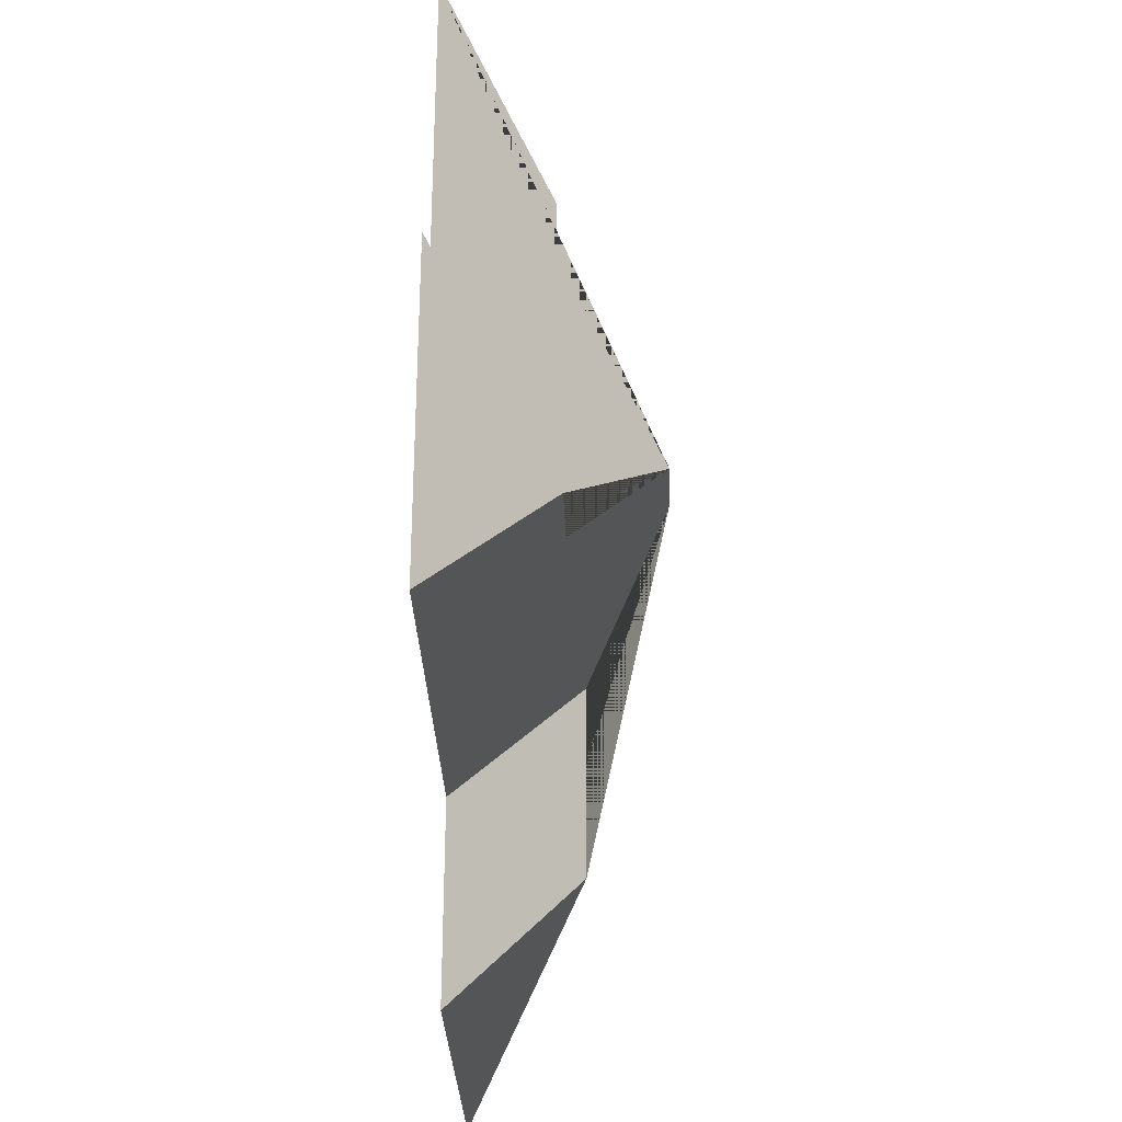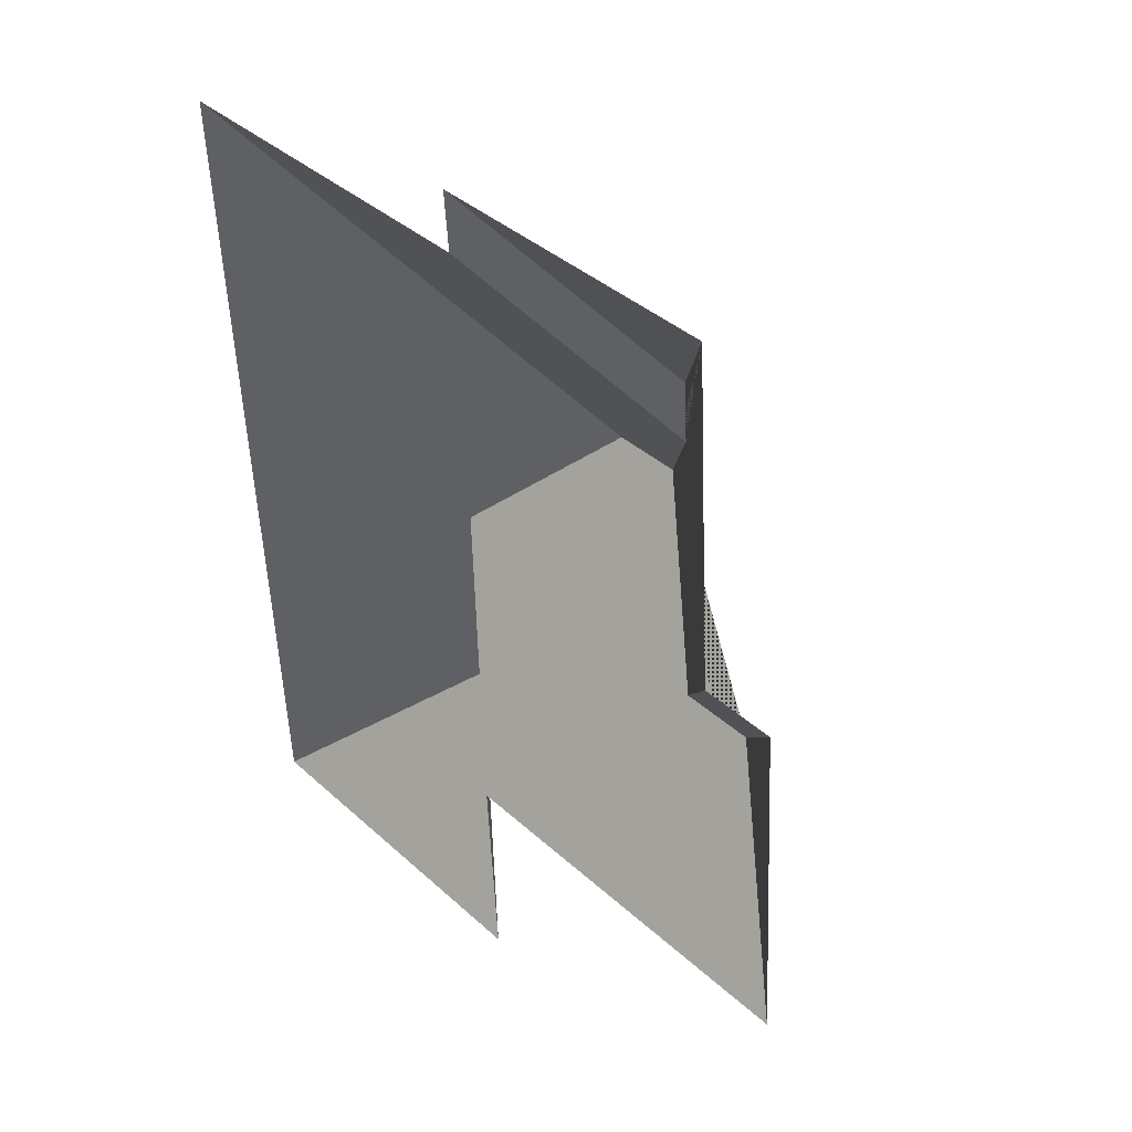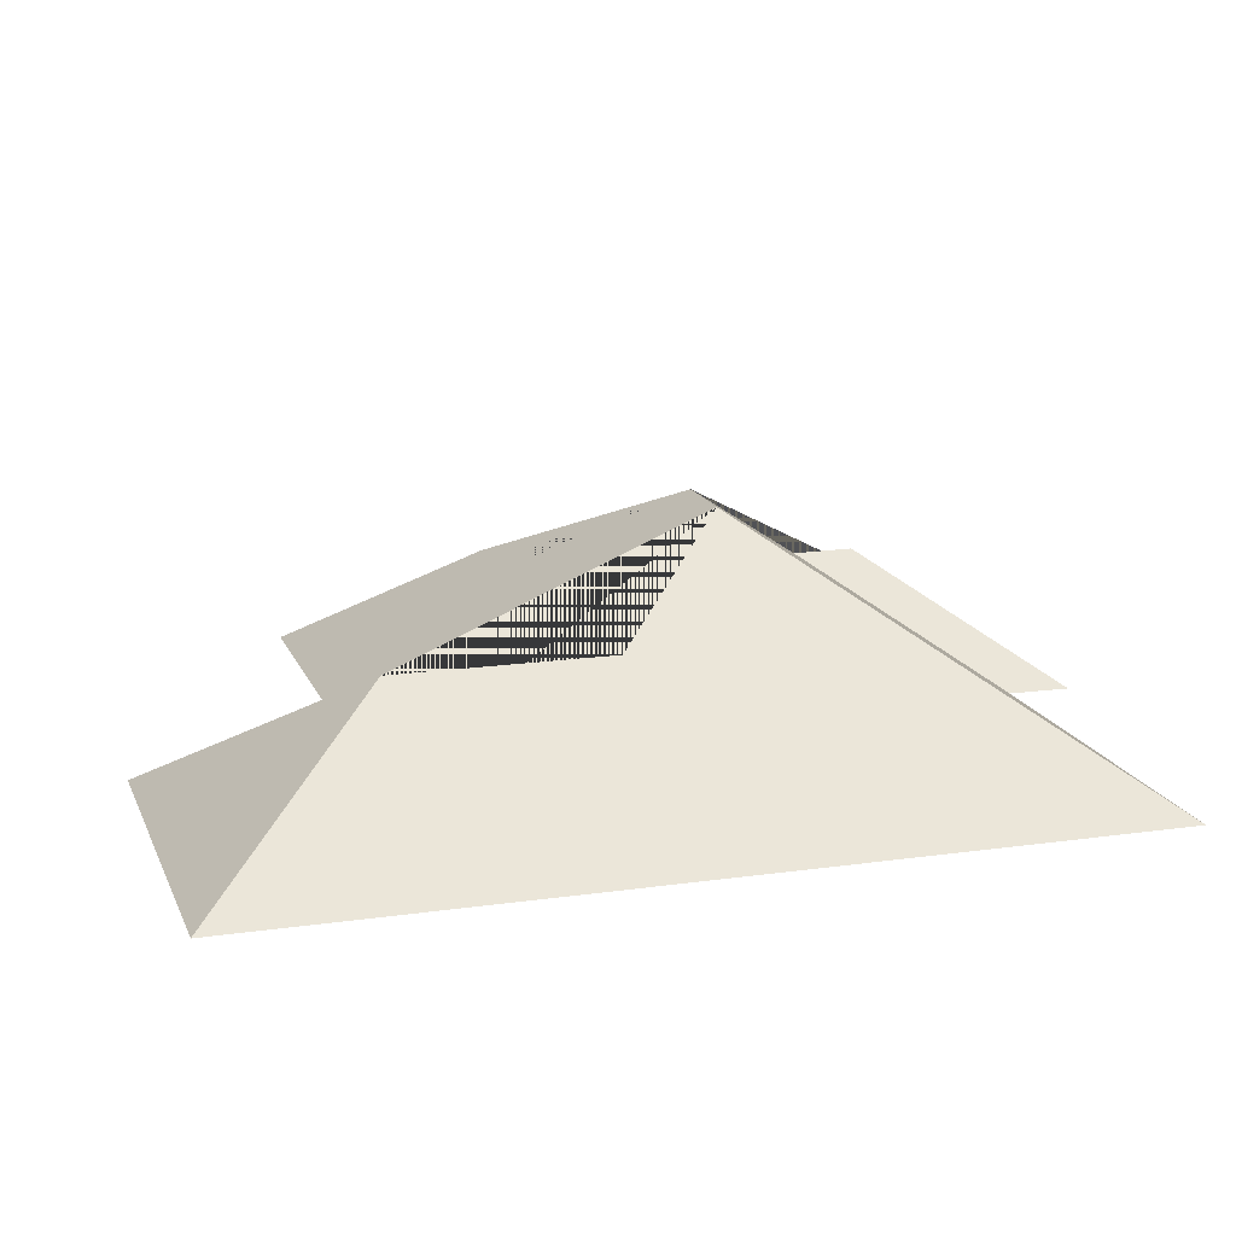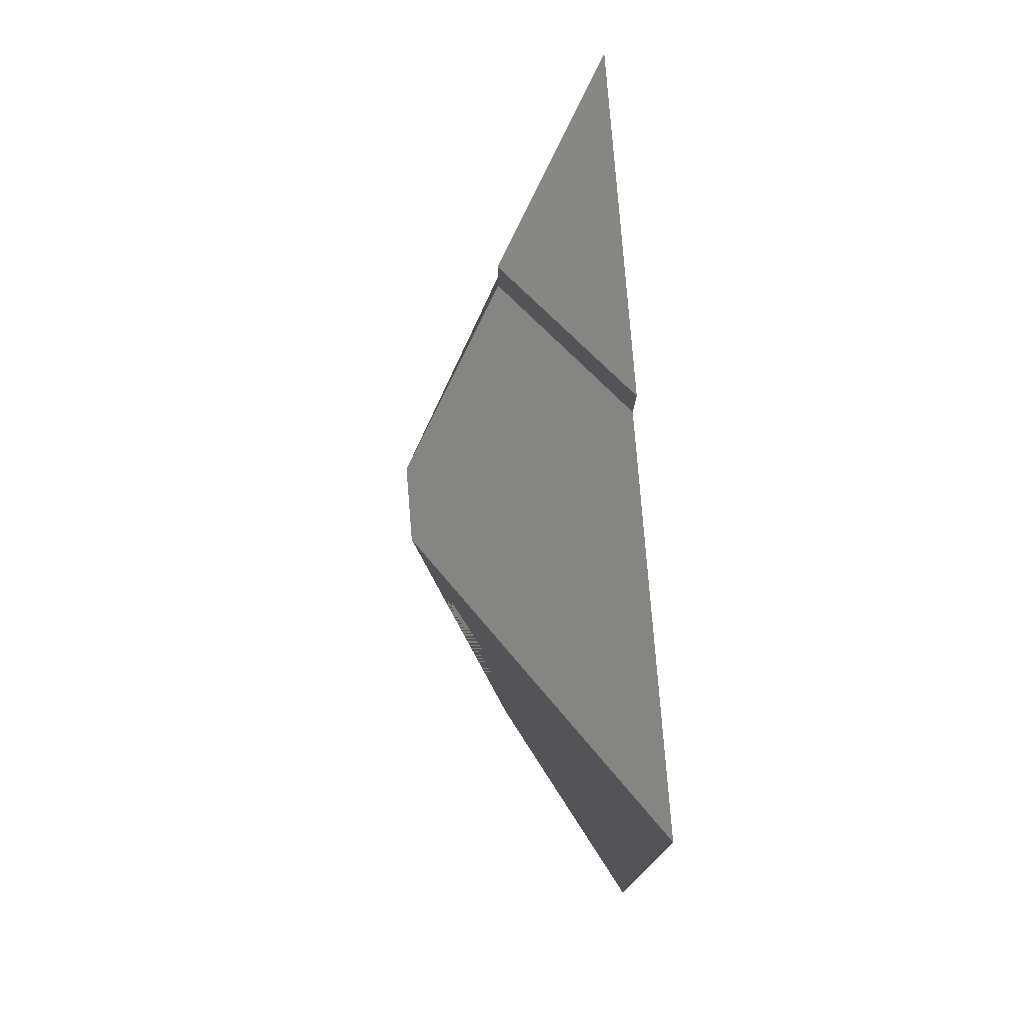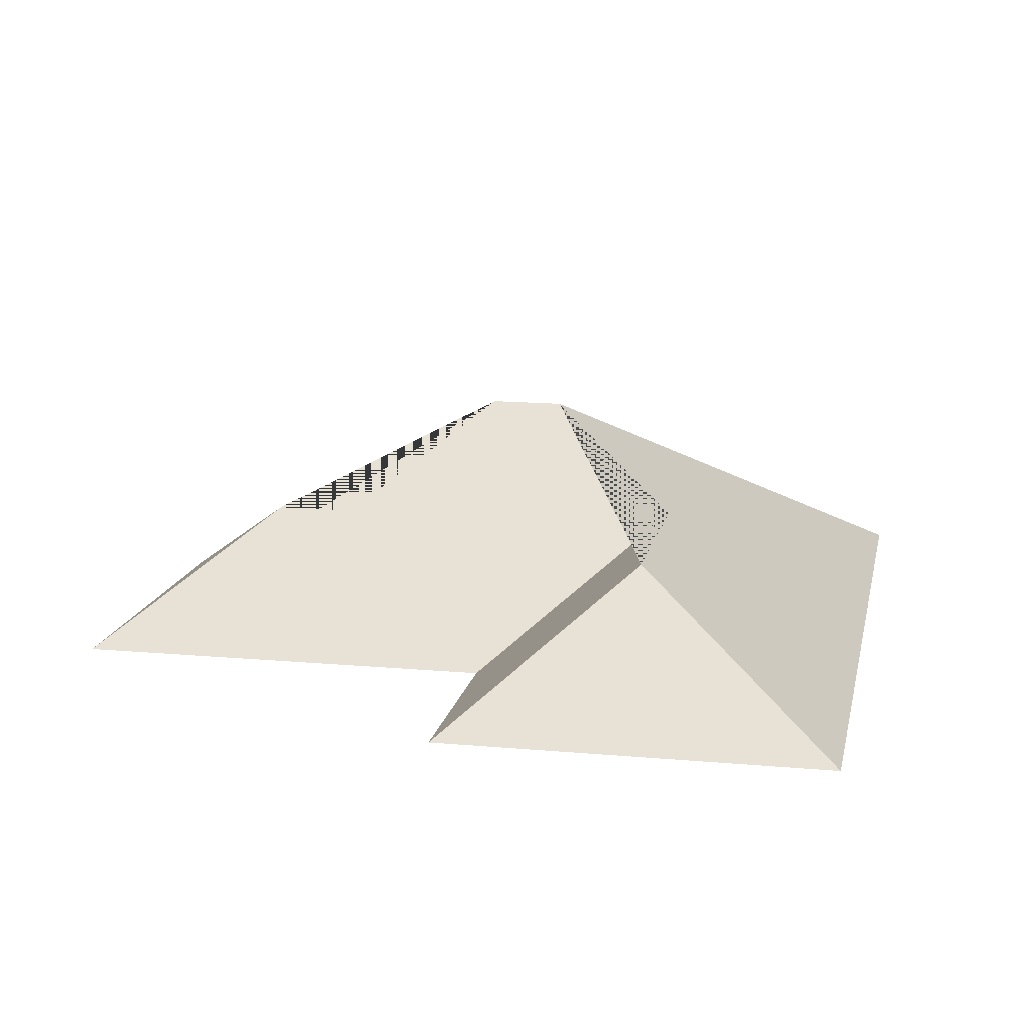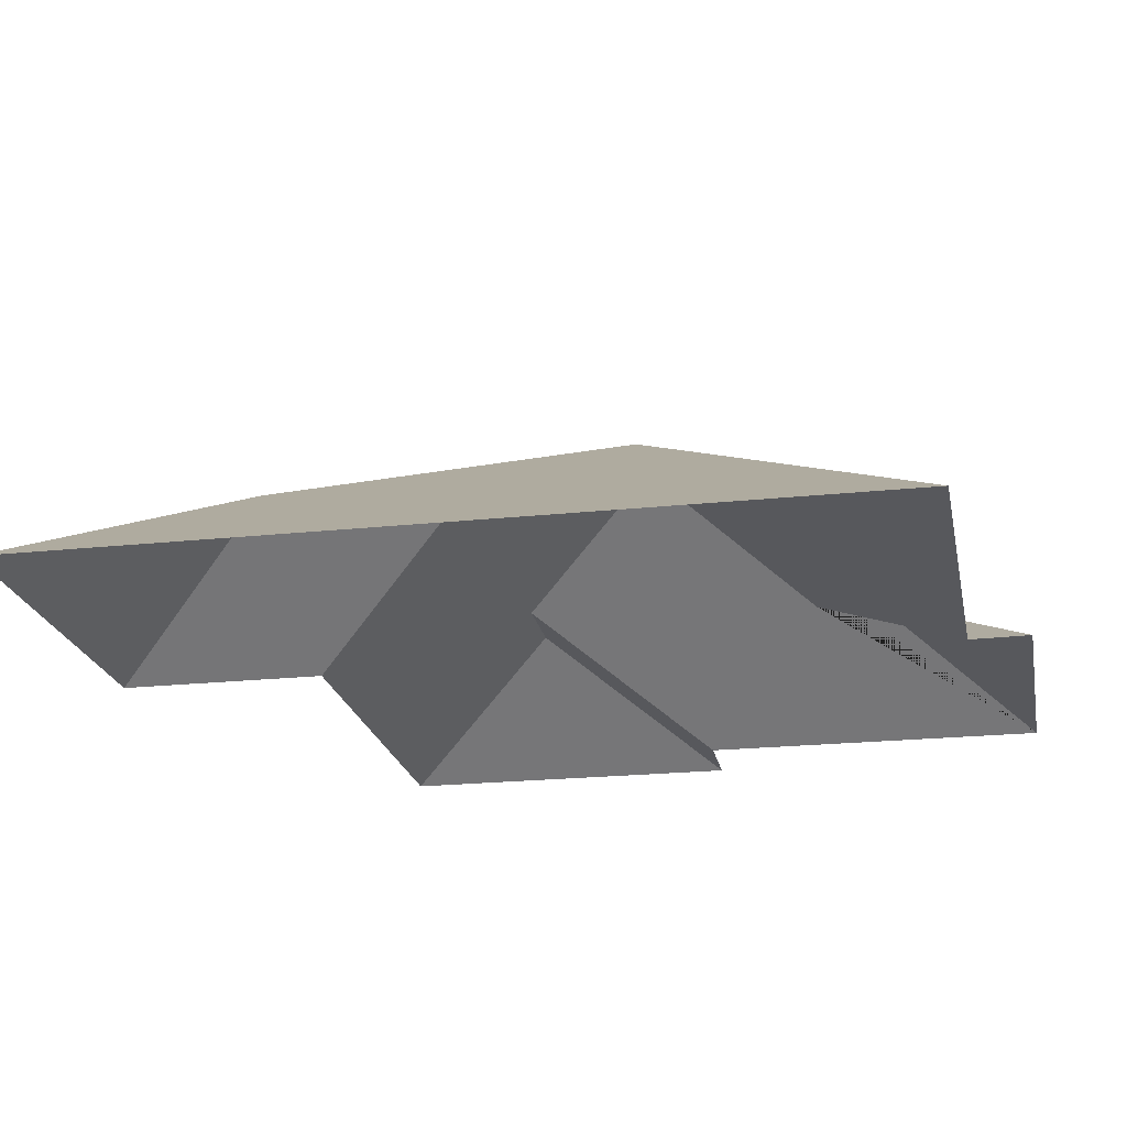
<metadata>
{"format":"obj","ext":"obj","renderer":"f3d","projection":"perspective","resolution":1024,"background":"white","views":[{"elev":-25.2,"azim":91.8,"up":"+Z"},{"elev":40.7,"azim":50.1,"up":"+Z"},{"elev":15.6,"azim":-110.6,"up":"+Y"},{"elev":74.1,"azim":-94.6,"up":"+Z"},{"elev":14.1,"azim":-172.3,"up":"+Y"},{"elev":-21.0,"azim":-82.8,"up":"+Y"}]}
</metadata>
<code>
o CG10_500_041069_0046_roof
v 137.3 75 -21.13
v 242.4 75 -14.45
v 13.07 75 -49.46
v 139.1 75 -41.04
v 199.2 110.4 -68.54
v 200.6 110.2 -88.47
v 249.4 75 -128.3
v 275.5 75 -126.8
v 133.7 145 -143.9
v 158.1 145 -142.3
v 90.08 116.6 -189.8
v 202.8 113.2 -187.7
v 228.9 113.2 -186.2
v 282.7 75 -240.7
v 149 75 -249.2
v 94.4 116.6 -257.7
v 153.3 75 -316.8
v 30.56 75 -324.6
v 137.3 0 -21.13
v 242.4 0 -14.45
v 249.4 0 -128.3
v 275.5 0 -126.8
v 282.7 0 -240.7
v 149 0 -249.2
v 153.3 0 -316.8
v 30.56 0 -324.6
v 13.07 0 -49.46
v 139.1 0 -41.04
f 1 5 2
f 1 5 6 4
f 2 5 6 10 12 7
f 12 7 8 13
f 13 8 14
f 10 12 13 14 15 11 9
f 11 15 17 16
f 16 17 18
f 9 11 16 18 3
f 3 9 10 6 4

</code>
